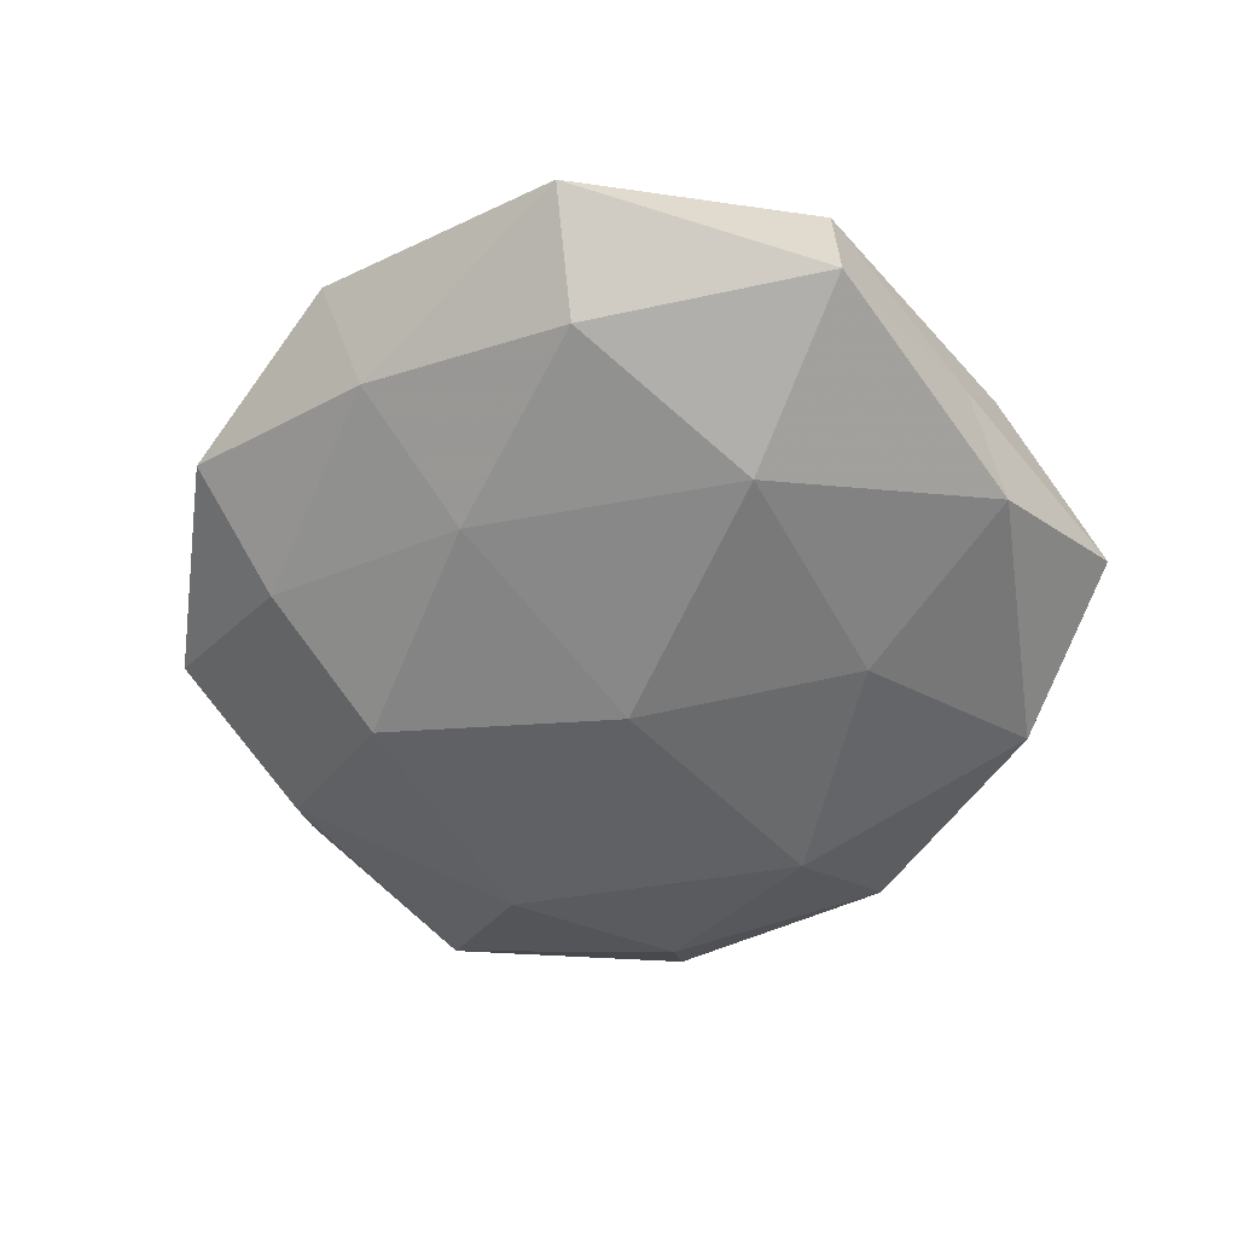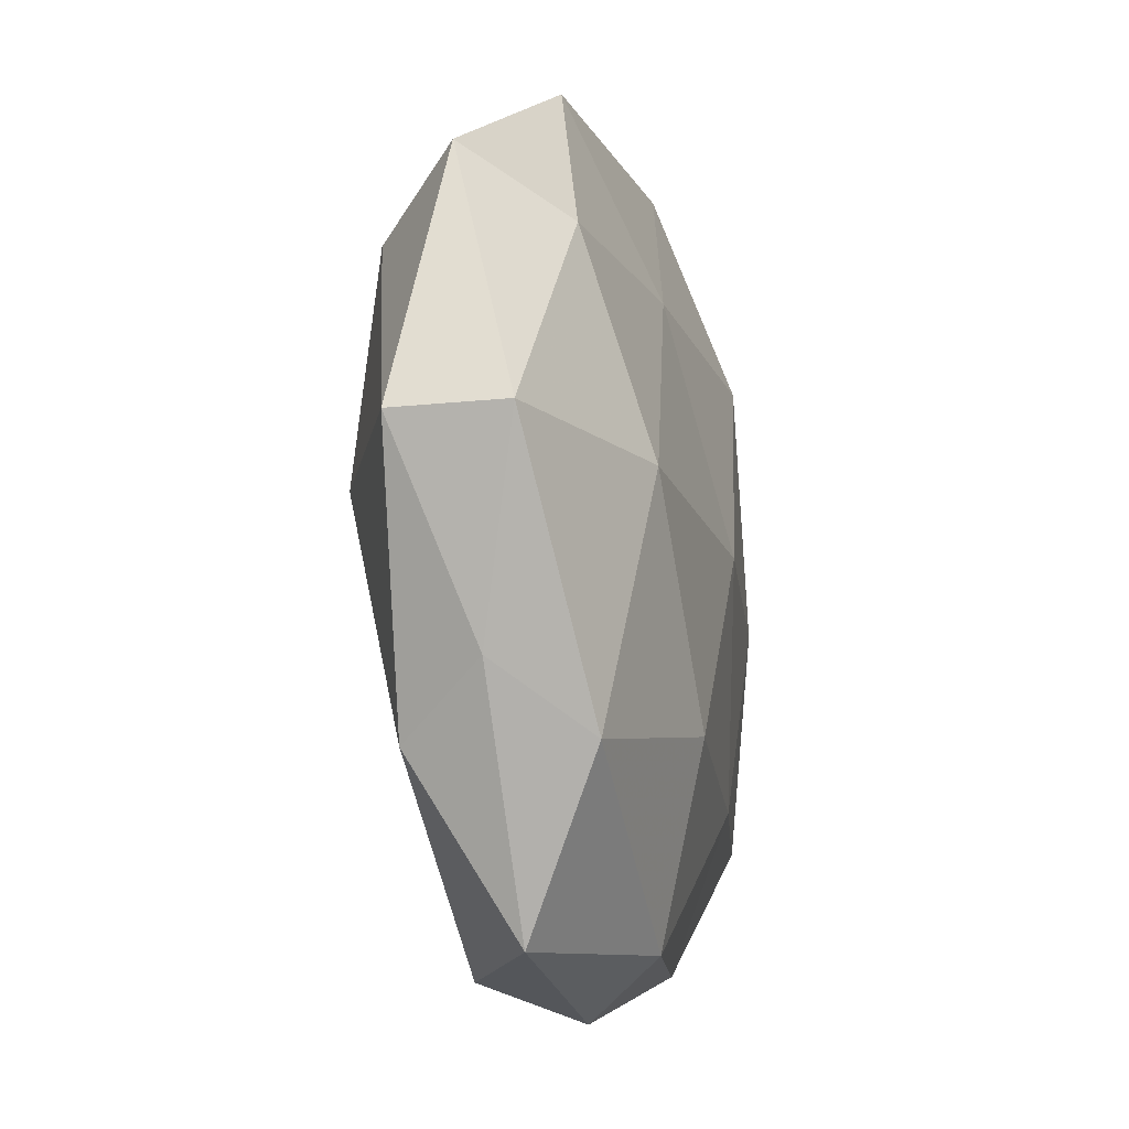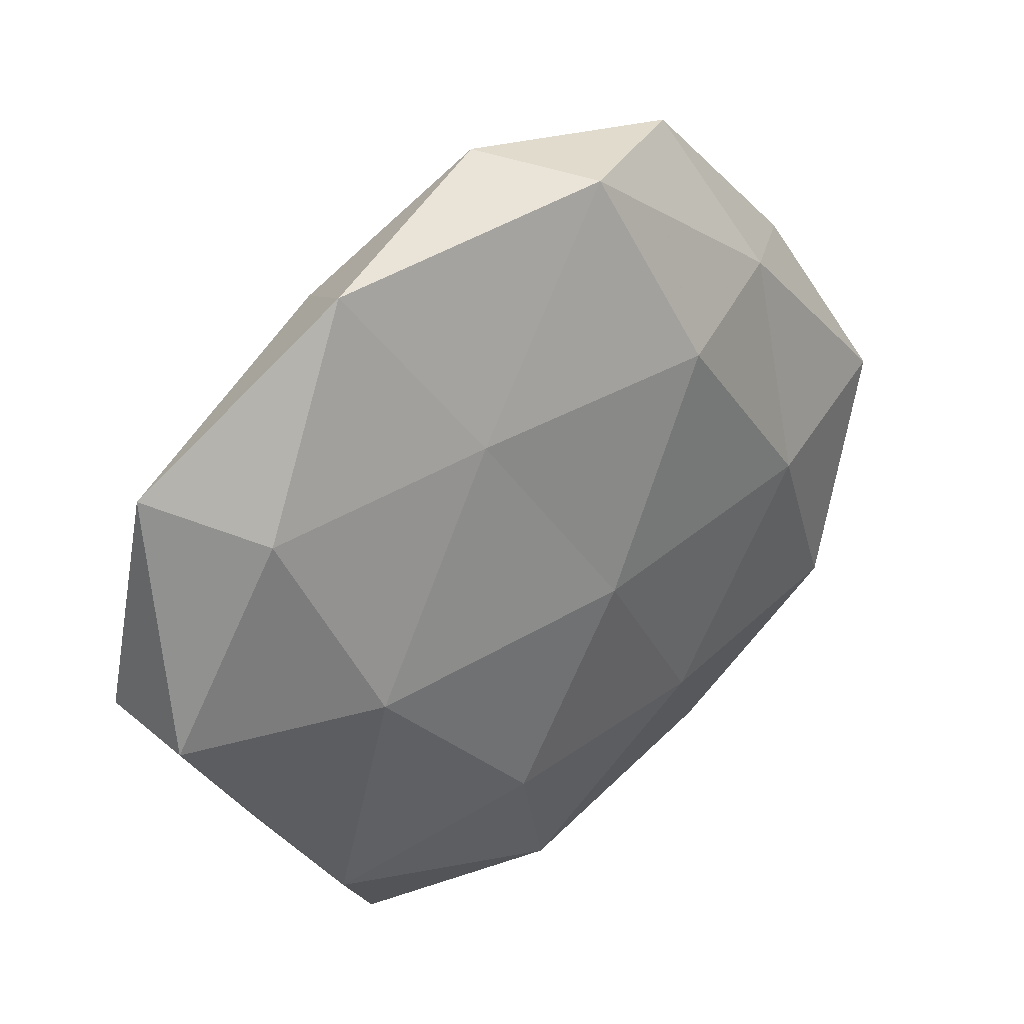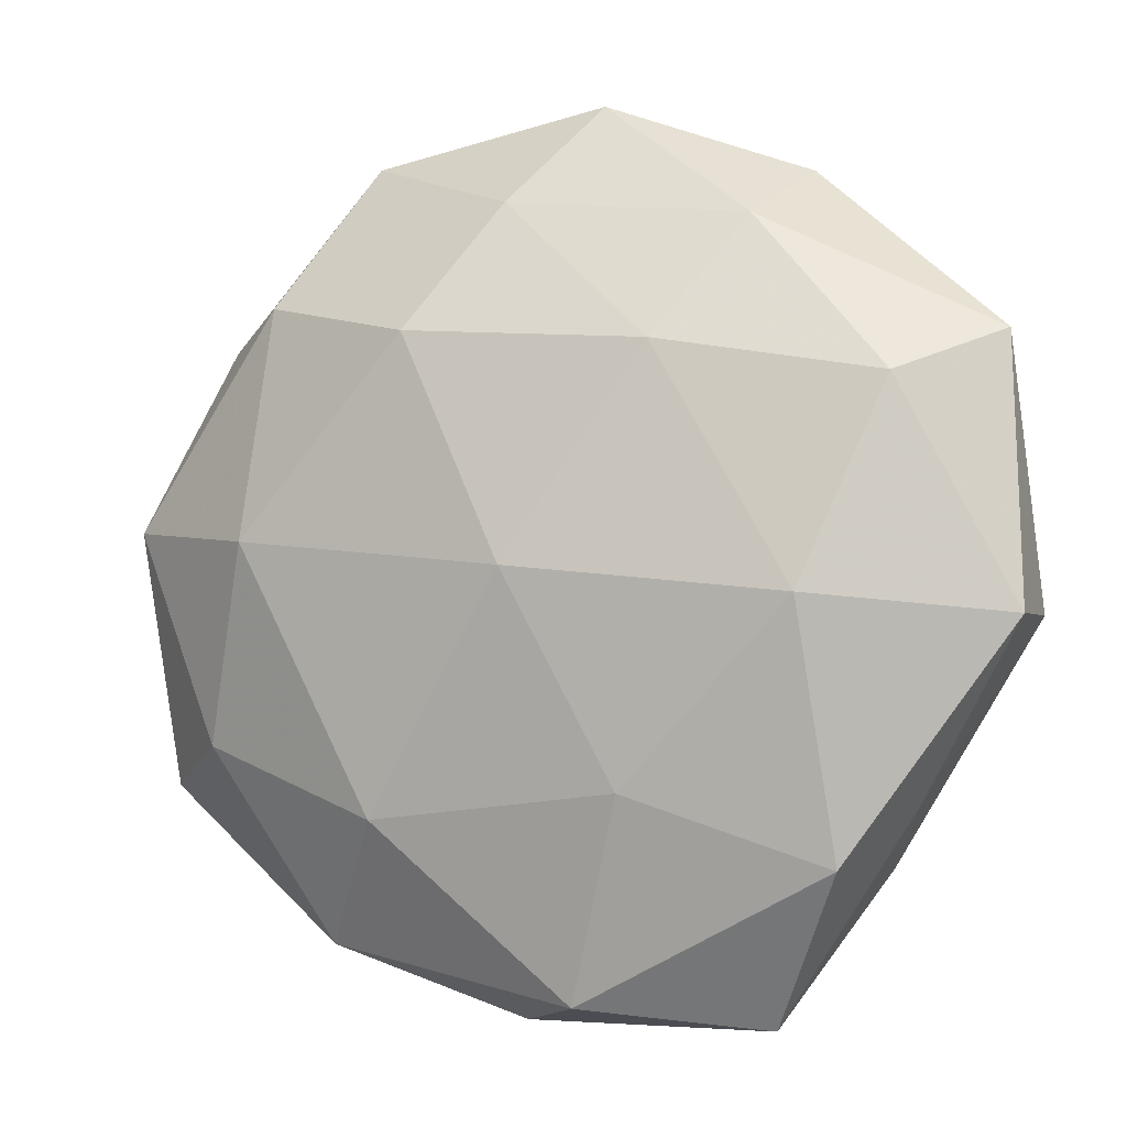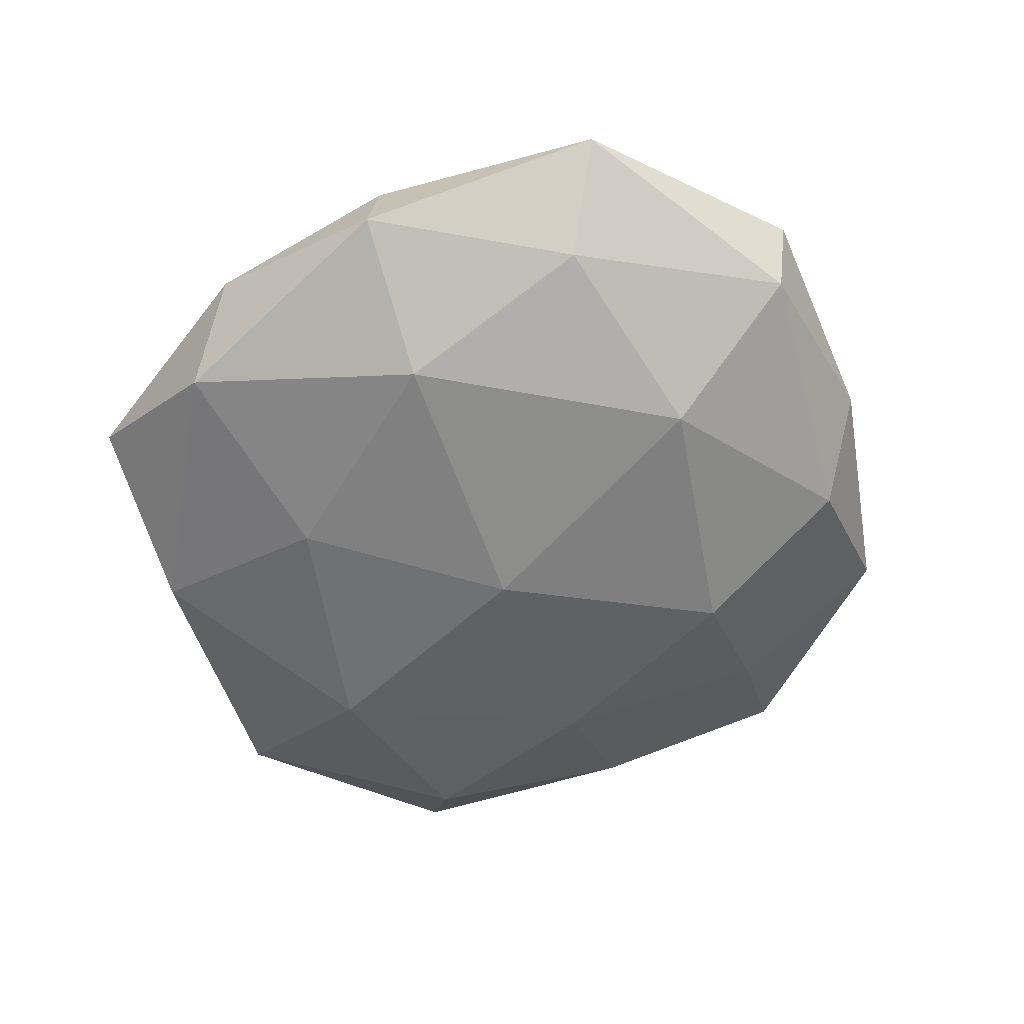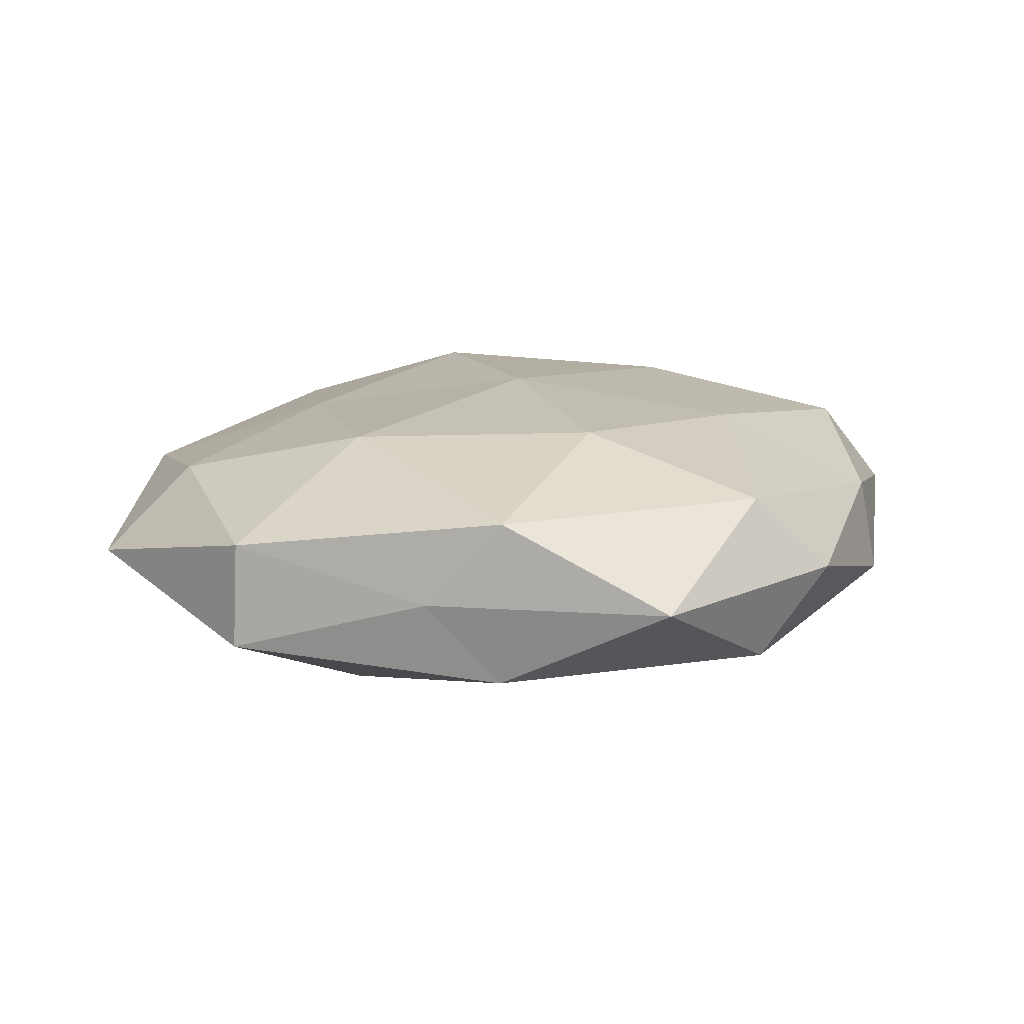
<metadata>
{"format":"obj","ext":"obj","renderer":"f3d","projection":"perspective","resolution":1024,"background":"white","views":[{"elev":-54.1,"azim":-108.5,"up":"+Z"},{"elev":-23.5,"azim":-77.9,"up":"+Y"},{"elev":35.5,"azim":-38.6,"up":"+Y"},{"elev":-2.8,"azim":-157.0,"up":"+Y"},{"elev":-56.9,"azim":52.8,"up":"+Z"},{"elev":14.5,"azim":-44.6,"up":"+Z"}]}
</metadata>
<code>
v 0.005217 0.0542 0.01019
v -0.04386 -0.02718 0.0003
v -0.04424 0.0225 0.01046
v -0.0002533 0.0006627 -0.02136
v -0.01657 0.0267 -0.016
v -0.01266 -0.02649 0.01821
v -0.03003 0.0488 0.005569
v 0.0279 -0.0429 0.007074
v 0.005686 -0.05385 0.001095
v 0.01349 0.02874 -0.01882
v -0.05716 -0.005078 0.006603
v -0.0129 -0.02547 -0.01663
v 0.02894 -0.04499 -0.005324
v -0.03713 -0.03407 -0.01017
v -0.004613 -0.05093 -0.009865
v 0.01861 -0.02905 -0.01688
v 0.0461 0.02971 -0.0003481
v -0.02604 0.04203 -0.006742
v 0.04371 -0.02064 -0.01027
v -0.02633 -0.05378 0.0009222
v -0.03451 -0.002784 -0.01737
v 0.01492 0.03005 0.01862
v 0.03423 0.03236 0.00923
v -0.03771 -0.03503 0.01144
v 0.04672 -0.02183 0.01221
v 0.01728 -0.02575 0.01623
v -0.058 -0.005153 -0.00709
v 0.03512 0.03357 -0.01056
v 0.05491 -0.02596 0.0008048
v -0.01611 0.0271 0.01495
v -0.0441 0.02216 -0.01167
v -0.05523 0.02772 -0.0008512
v 0.05626 0.006334 -0.006484
v 0.03572 0.004277 -0.01791
v -0.005466 0.05733 -0.001173
v 0.03442 0.004122 0.01707
v -0.03381 -0.002738 0.01713
v -0.003966 -0.04887 0.01136
v 0.0006576 0.0007261 0.02019
v 0.05865 0.006566 0.007082
v 0.003932 0.04477 -0.01014
v 0.02517 0.0519 -0.0009009
f 4 5 10
f 13 8 9
f 9 15 13
f 14 12 15
f 4 16 12
f 15 12 16
f 15 16 13
f 13 16 19
f 2 14 20
f 20 15 9
f 14 15 20
f 21 5 4
f 12 21 4
f 14 21 12
f 23 1 22
f 2 24 11
f 2 20 24
f 26 8 25
f 2 11 27
f 2 27 14
f 27 21 14
f 29 8 13
f 19 29 13
f 29 25 8
f 1 7 30
f 30 7 3
f 22 1 30
f 18 5 31
f 21 31 5
f 27 31 21
f 32 3 7
f 11 3 32
f 32 7 18
f 11 32 27
f 31 32 18
f 27 32 31
f 17 33 28
f 33 29 19
f 10 34 4
f 34 16 4
f 34 19 16
f 28 34 10
f 33 19 34
f 33 34 28
f 1 35 7
f 18 7 35
f 23 22 36
f 25 36 26
f 11 37 3
f 24 6 37
f 24 37 11
f 3 37 30
f 38 9 8
f 20 9 38
f 24 38 6
f 20 38 24
f 6 38 26
f 38 8 26
f 26 39 6
f 30 39 22
f 36 22 39
f 36 39 26
f 37 6 39
f 37 39 30
f 17 23 40
f 40 25 29
f 17 40 33
f 40 29 33
f 23 36 40
f 40 36 25
f 41 10 5
f 41 5 18
f 28 10 41
f 35 41 18
f 42 1 23
f 17 42 23
f 17 28 42
f 42 35 1
f 28 41 42
f 42 41 35

</code>
